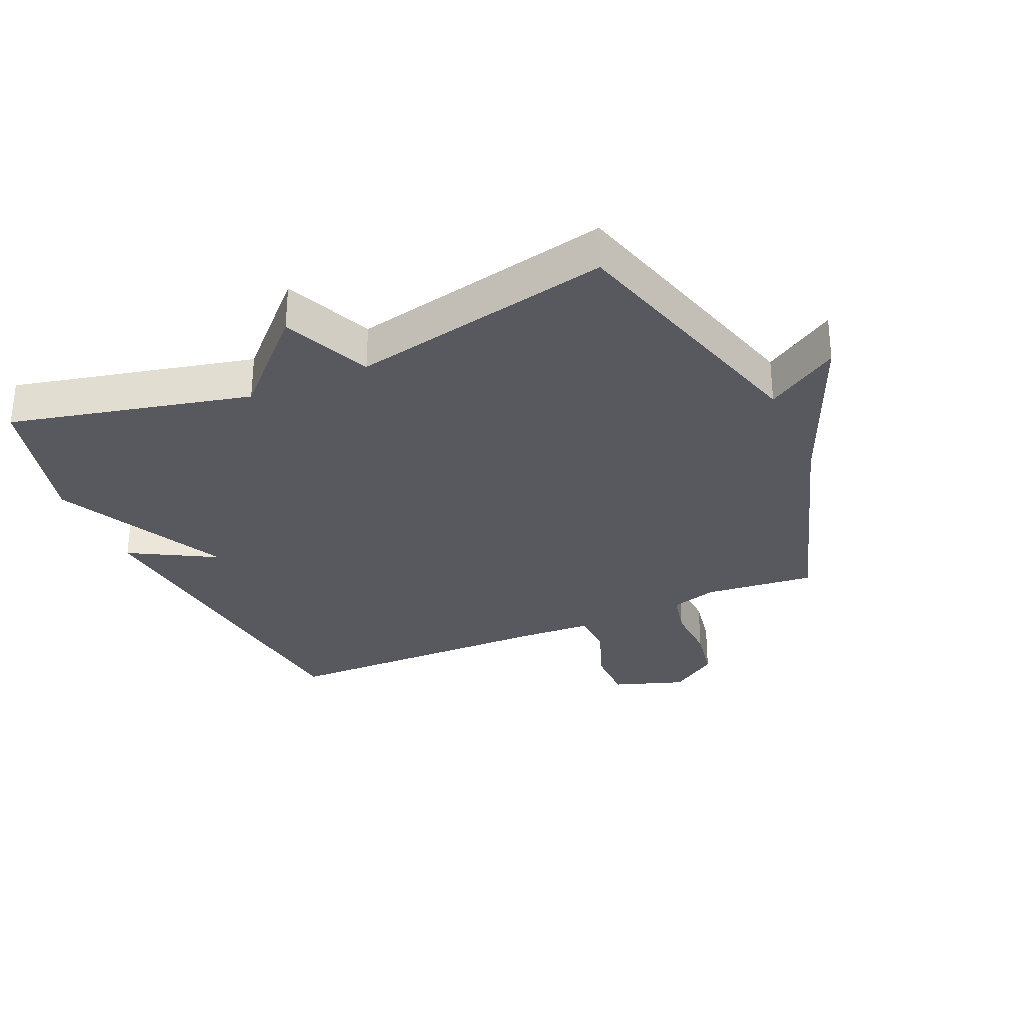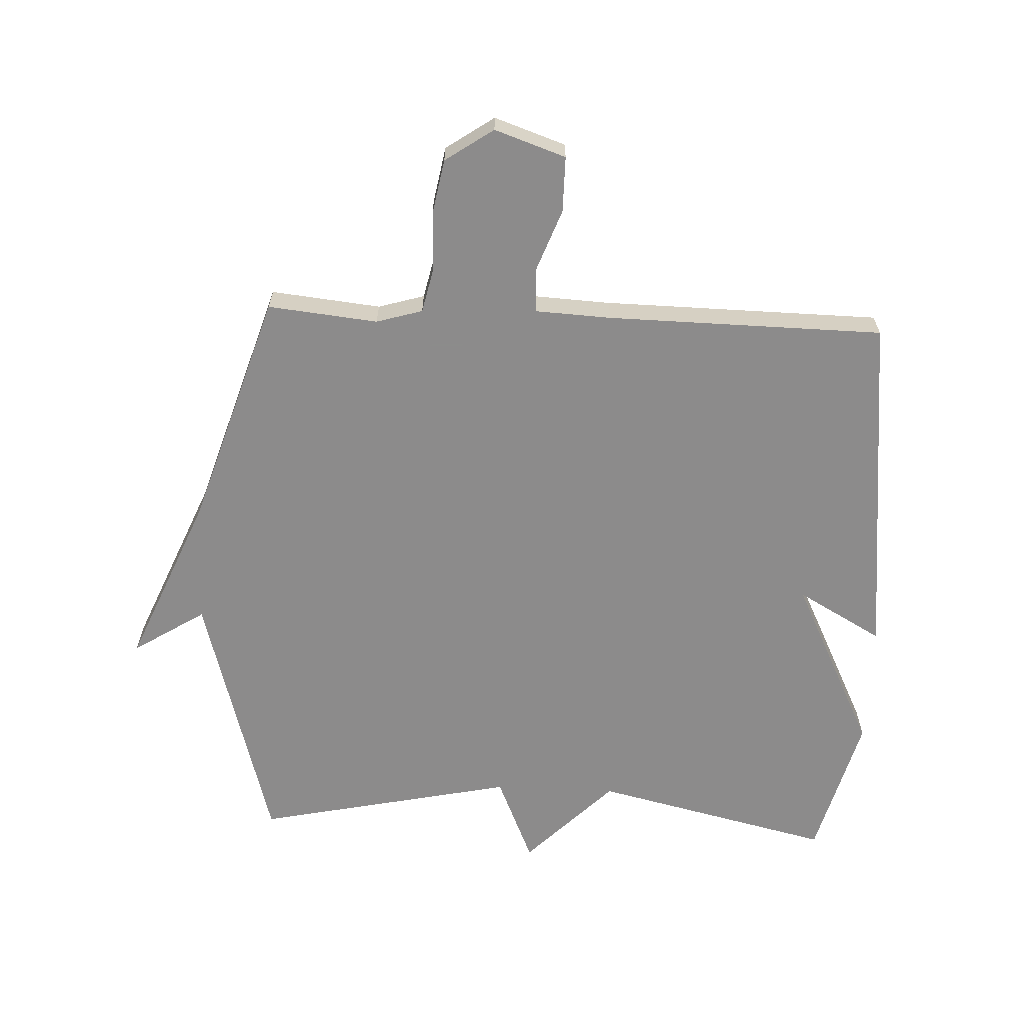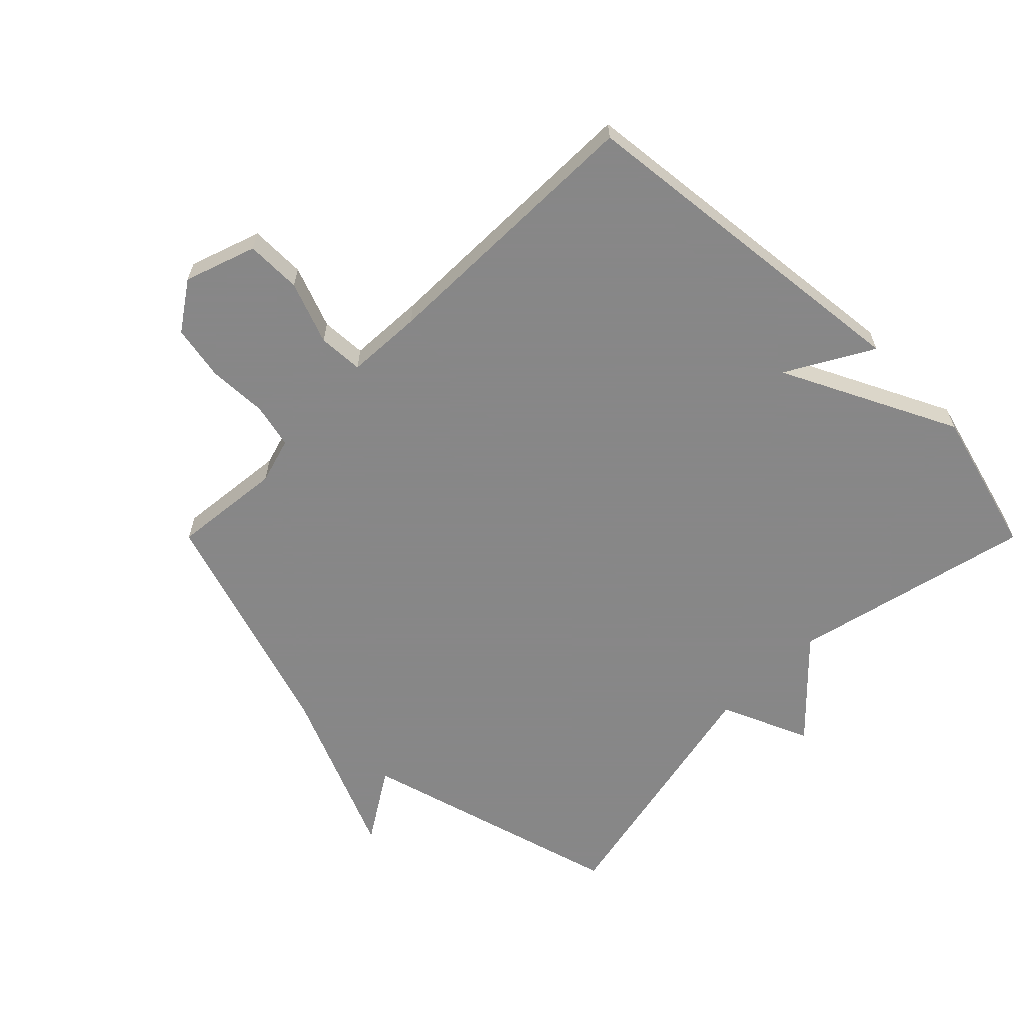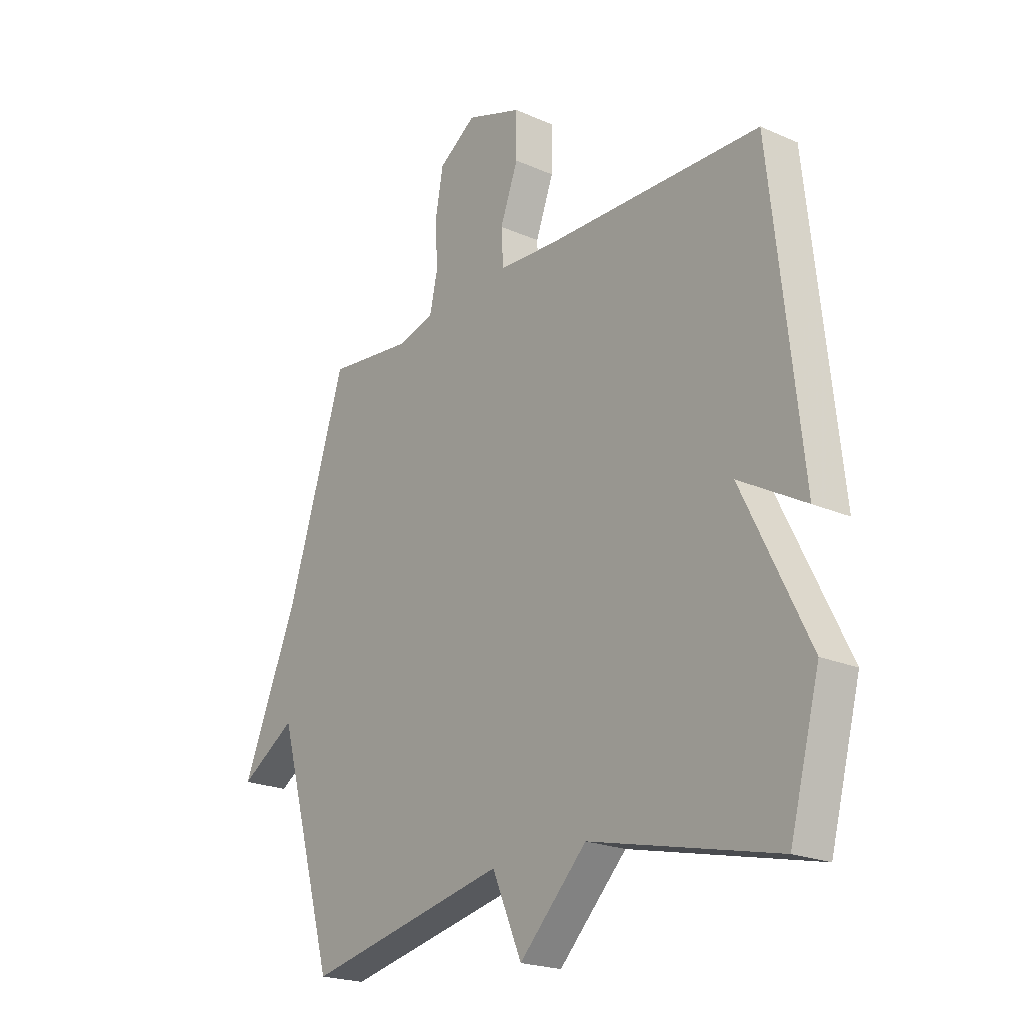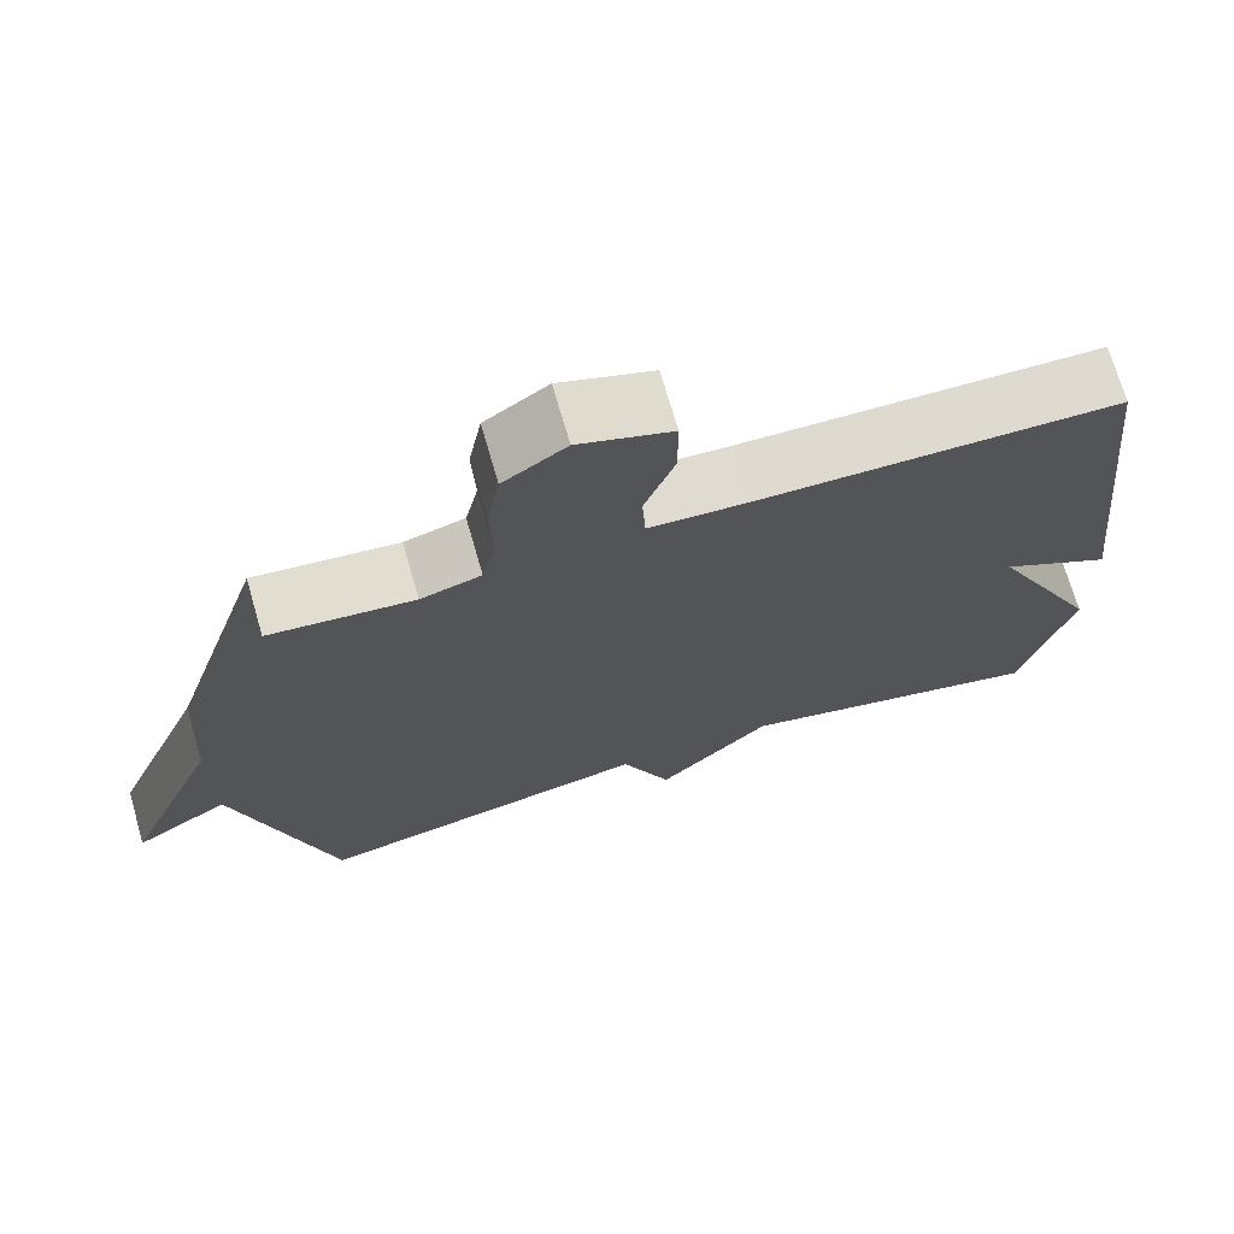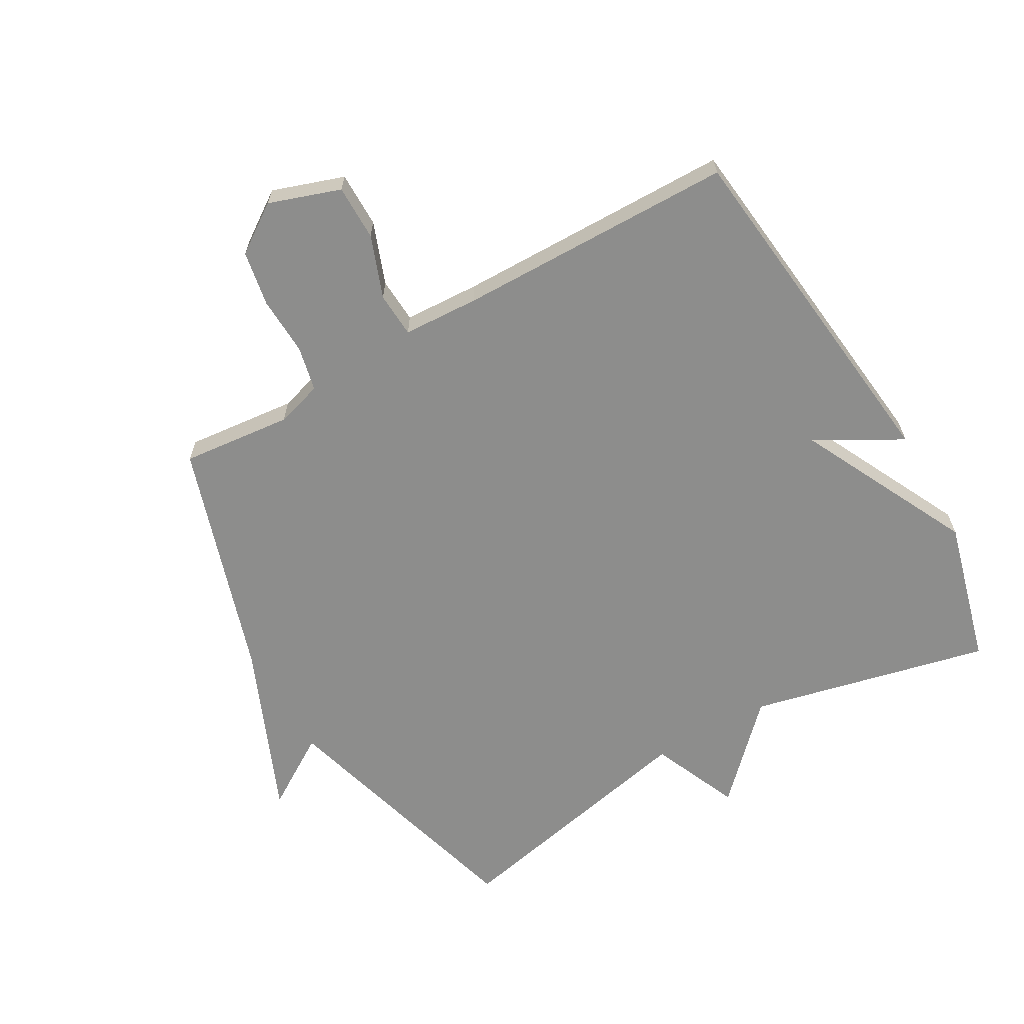
<metadata>
{"format":"obj","ext":"obj","renderer":"f3d","projection":"perspective","resolution":1024,"background":"white","views":[{"elev":-30.4,"azim":-156.2,"up":"+Y"},{"elev":-64.0,"azim":-2.6,"up":"+Y"},{"elev":-62.6,"azim":45.0,"up":"+Y"},{"elev":-21.3,"azim":51.8,"up":"+Z"},{"elev":71.2,"azim":-16.1,"up":"+Z"},{"elev":-64.4,"azim":29.8,"up":"+Y"}]}
</metadata>
<code>
v 0.5 0.07 -0.5
v 0.116 0.07 -0.411
v -0.023 0.07 -0.552
v -0.084 0.07 -0.411
v -0.5 0.07 -0.5
v -0.62 0.07 -0.077
v -0.735 0.07 -0.15
v -0.62 0.07 0.123
v -0.5 0.07 0.5
v -0.324 0.07 0.482
v -0.25 0.07 0.504
v -0.234 0.07 0.576
v -0.238 0.07 0.67
v -0.222 0.07 0.758
v -0.145 0.07 0.811
v -0.031 0.07 0.772
v -0.031 0.07 0.683
v -0.068 0.07 0.584
v -0.064 0.07 0.512
v 0.057 0.07 0.506
v 0.5 0.07 0.5
v 0.562 0.07 -0.067
v 0.425 0.07 0.01
v 0.562 0.07 -0.267
v 0.5 0 -0.5
v 0.116 0 -0.411
v -0.023 0 -0.552
v -0.084 0 -0.411
v -0.5 0 -0.5
v -0.62 0 -0.077
v -0.735 0 -0.15
v -0.62 0 0.123
v -0.5 0 0.5
v -0.324 0 0.482
v -0.25 0 0.504
v -0.234 0 0.576
v -0.238 0 0.67
v -0.222 0 0.758
v -0.145 0 0.811
v -0.031 0 0.772
v -0.031 0 0.683
v -0.068 0 0.584
v -0.064 0 0.512
v 0.057 0 0.506
v 0.5 0 0.5
v 0.562 0 -0.067
v 0.425 0 0.01
v 0.562 0 -0.267
f 23 24 1 2
f 20 21 22 23
f 2 3 4
f 23 2 4
f 20 23 4
f 19 20 4
f 4 5 6
f 19 4 6
f 18 19 6
f 16 17 18
f 15 16 18
f 14 15 18
f 13 14 18
f 12 13 18
f 11 12 18
f 6 7 8
f 18 6 8
f 11 18 8
f 10 11 8
f 8 9 10
f 26 25 48 47
f 47 46 45 44
f 28 27 26
f 28 26 47
f 28 47 44
f 28 44 43
f 30 29 28
f 30 28 43
f 30 43 42
f 42 41 40
f 42 40 39
f 42 39 38
f 42 38 37
f 42 37 36
f 42 36 35
f 32 31 30
f 32 30 42
f 32 42 35
f 32 35 34
f 34 33 32
f 1 25 26 2
f 2 26 27 3
f 3 27 28 4
f 4 28 29 5
f 5 29 30 6
f 6 30 31 7
f 7 31 32 8
f 8 32 33 9
f 9 33 34 10
f 10 34 35 11
f 11 35 36 12
f 12 36 37 13
f 13 37 38 14
f 14 38 39 15
f 15 39 40 16
f 16 40 41 17
f 17 41 42 18
f 18 42 43 19
f 19 43 44 20
f 20 44 45 21
f 21 45 46 22
f 22 46 47 23
f 23 47 48 24
f 24 48 25 1

</code>
